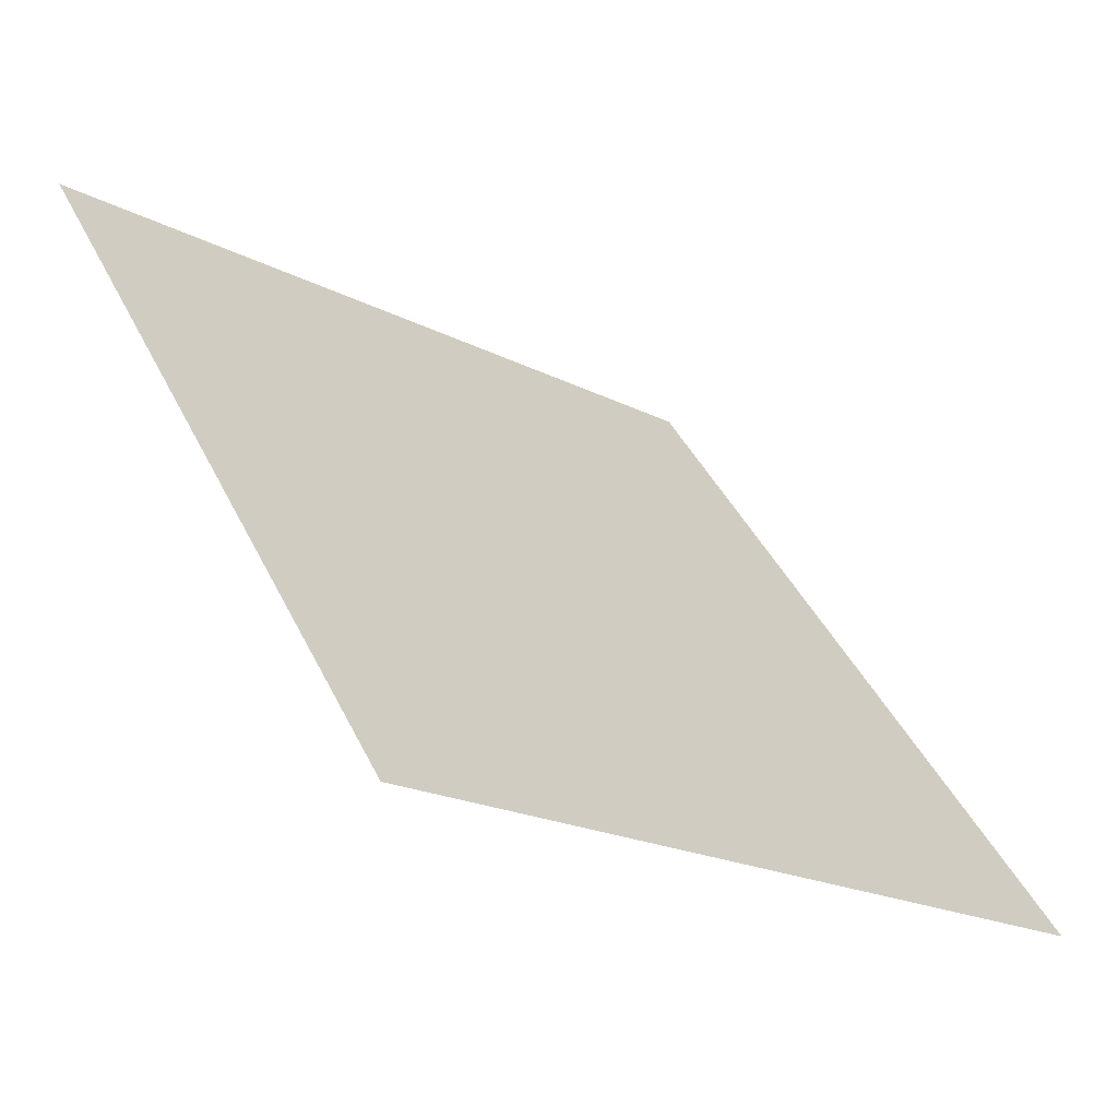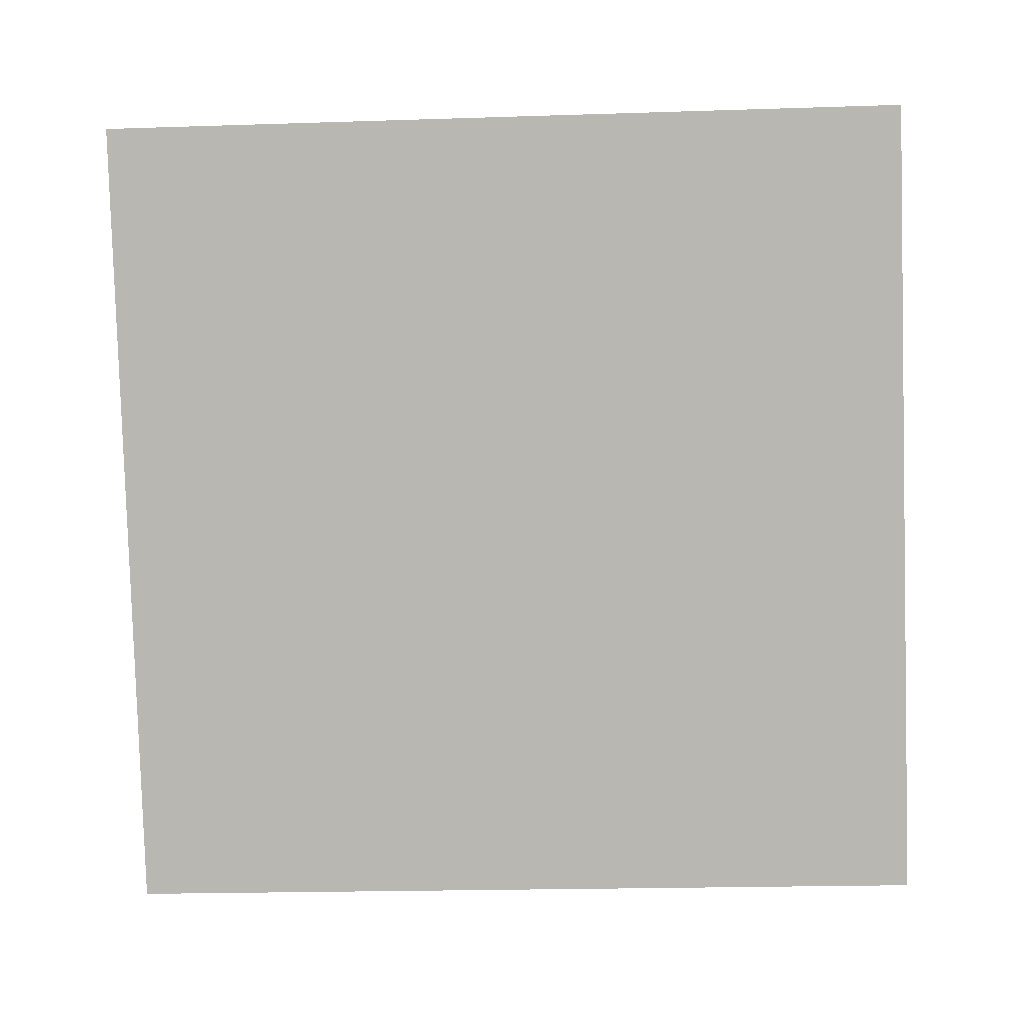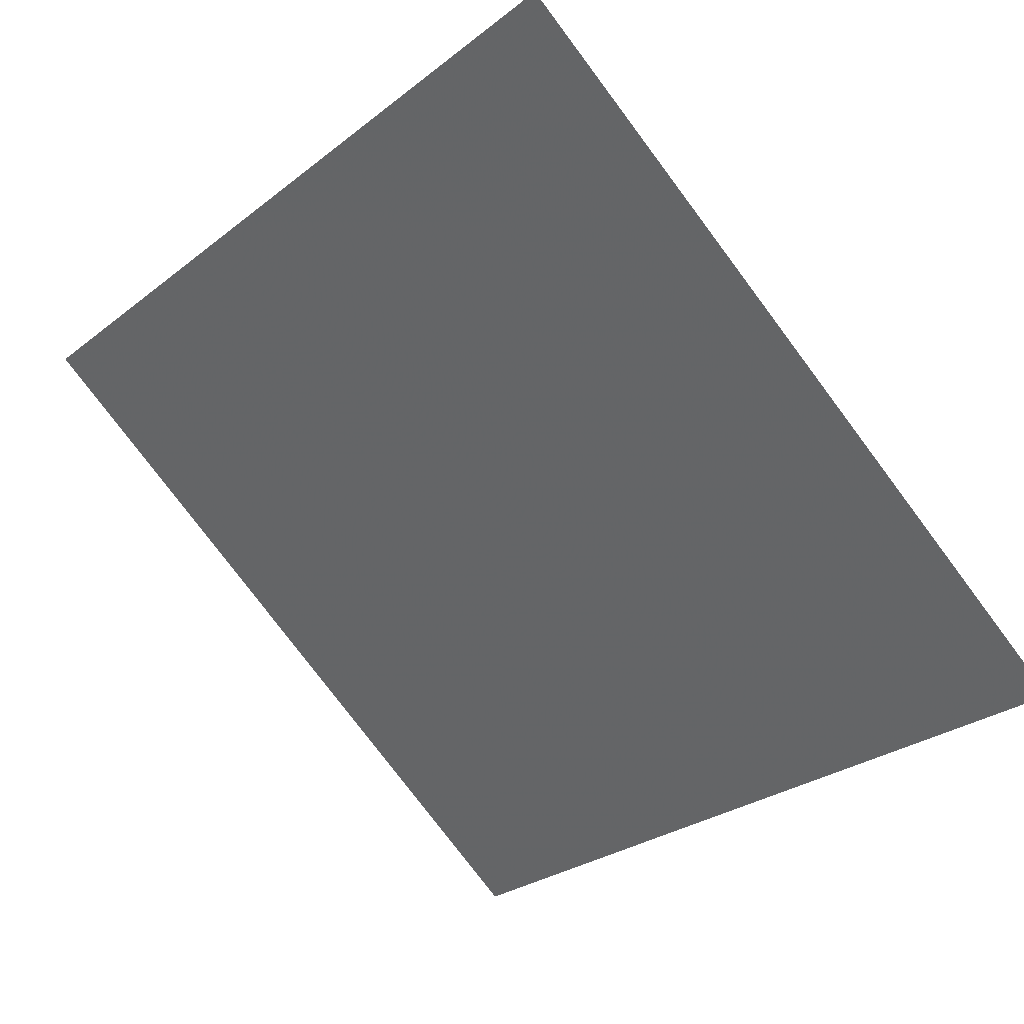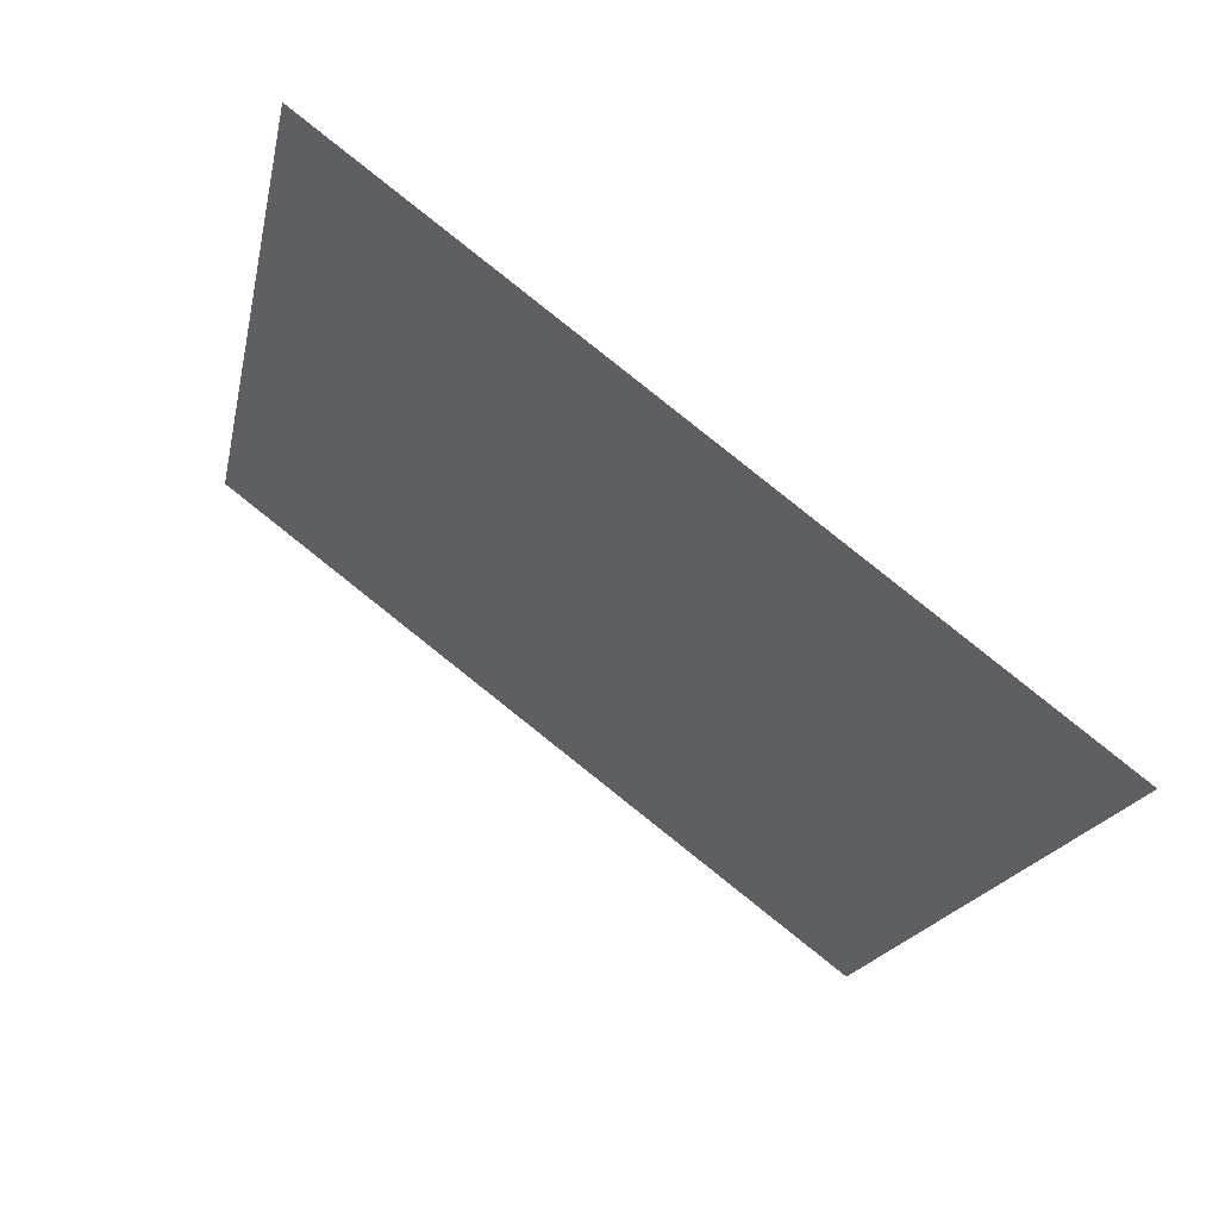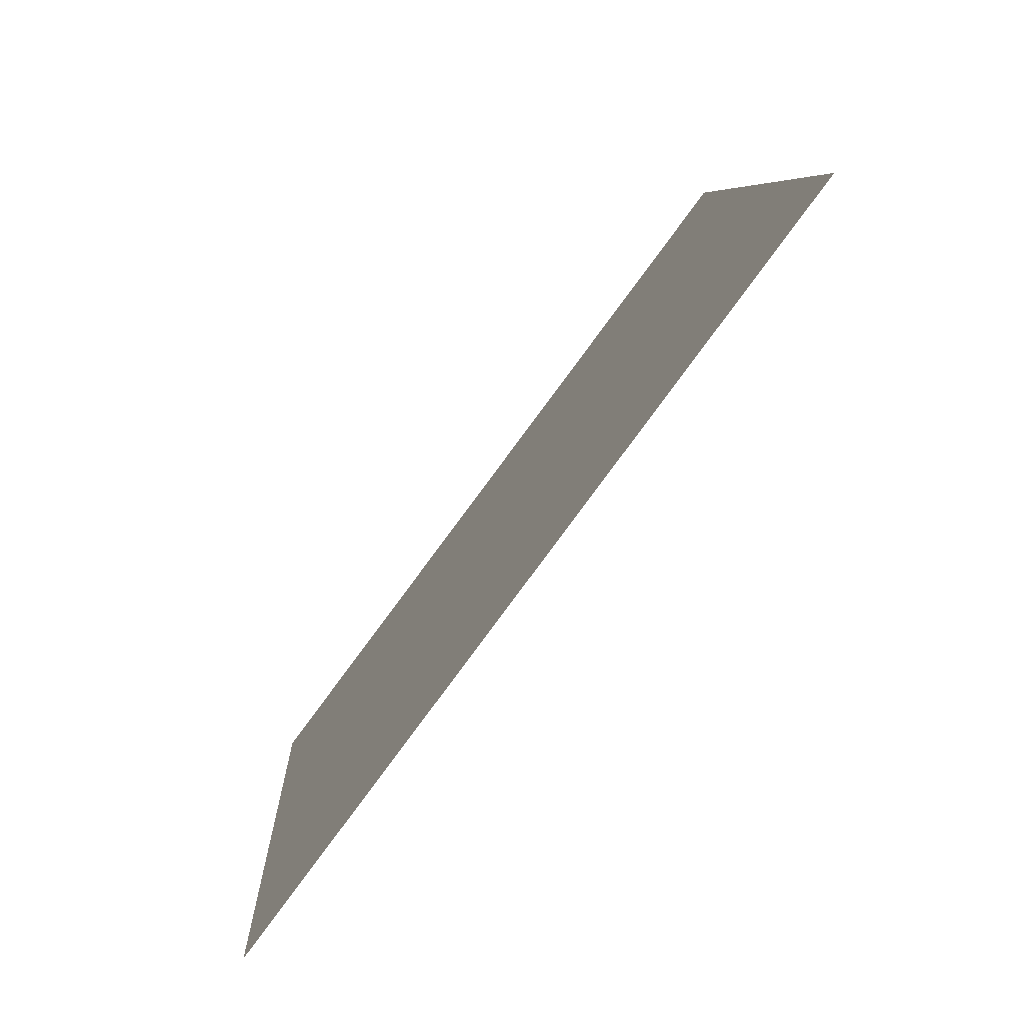
<metadata>
{"format":"obj","ext":"obj","renderer":"f3d","projection":"perspective","resolution":1024,"background":"white","views":[{"elev":-18.9,"azim":-45.3,"up":"+Z"},{"elev":-46.0,"azim":3.5,"up":"+Y"},{"elev":-29.6,"azim":49.9,"up":"+Y"},{"elev":-19.2,"azim":79.5,"up":"+Y"},{"elev":6.4,"azim":86.0,"up":"+Z"}]}
</metadata>
<code>
v 0.04296 0.6827 0.3701
v 0.0364 0.6828 0.3701
v 0.03652 0.6868 0.3754
v 0.04308 0.6866 0.3753
f 4 3 2 1

</code>
